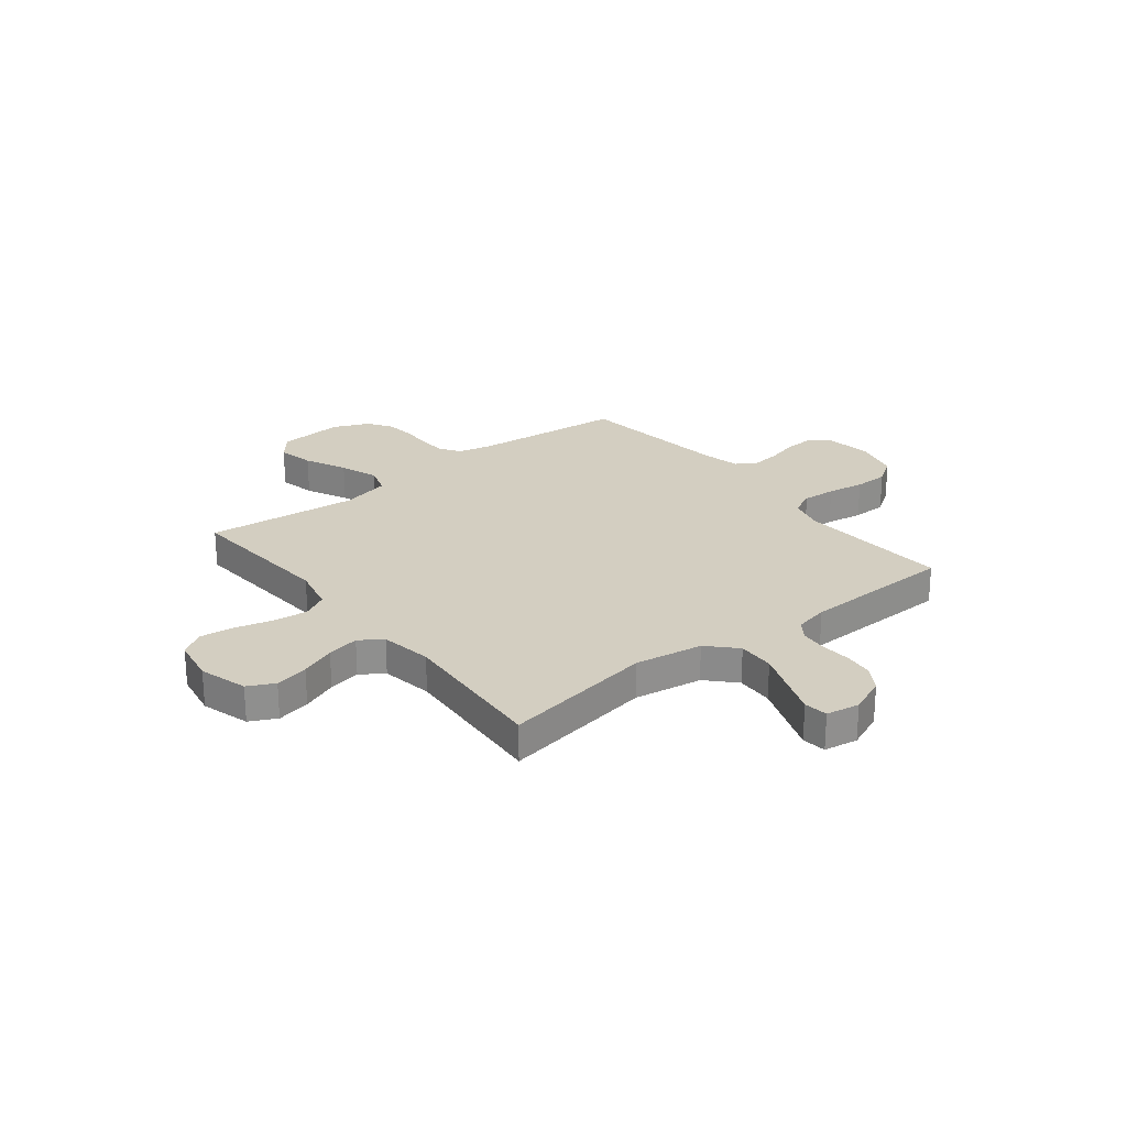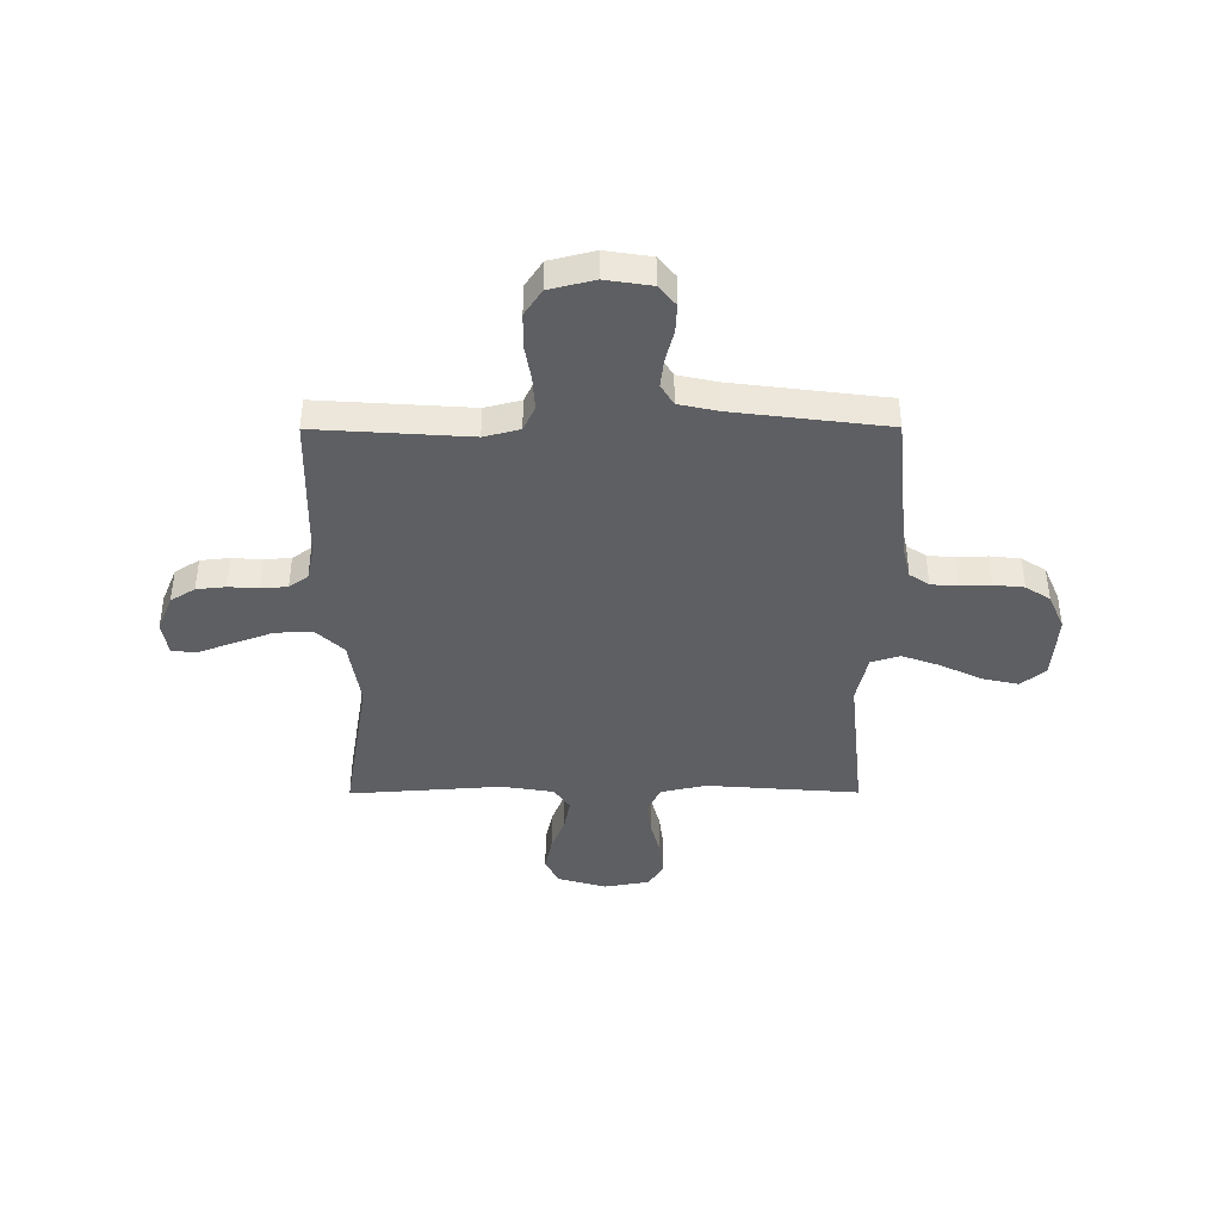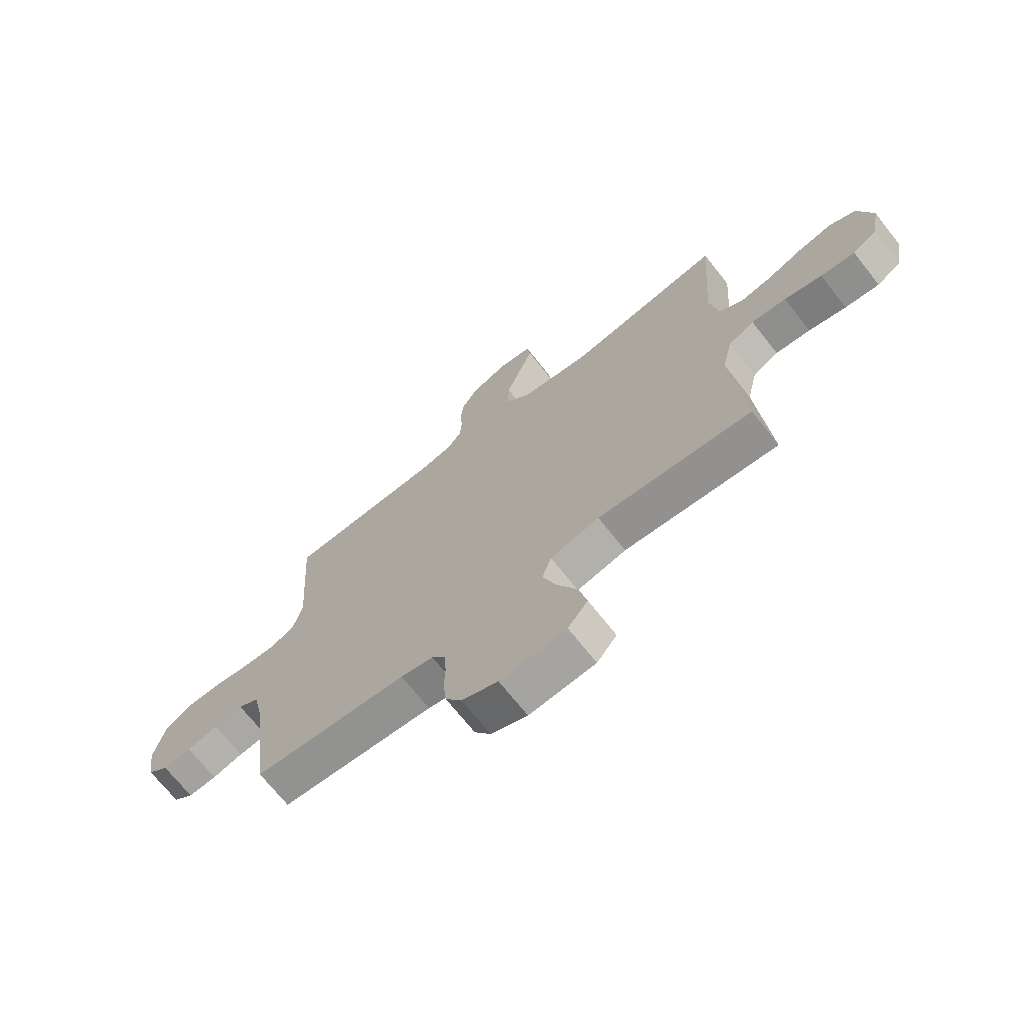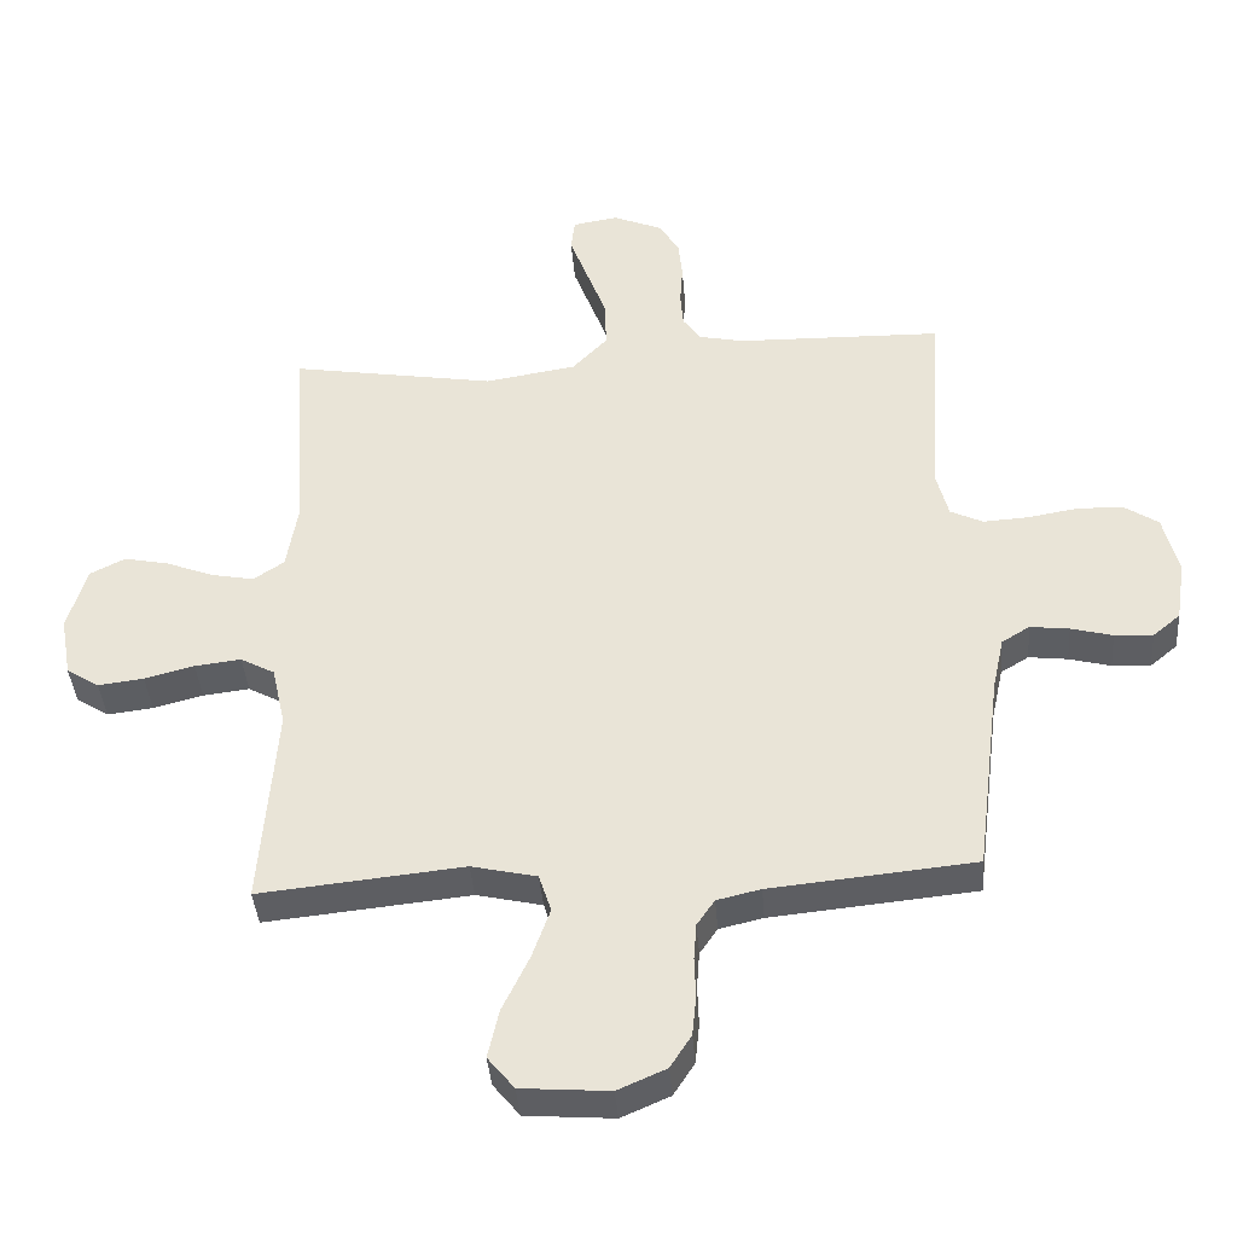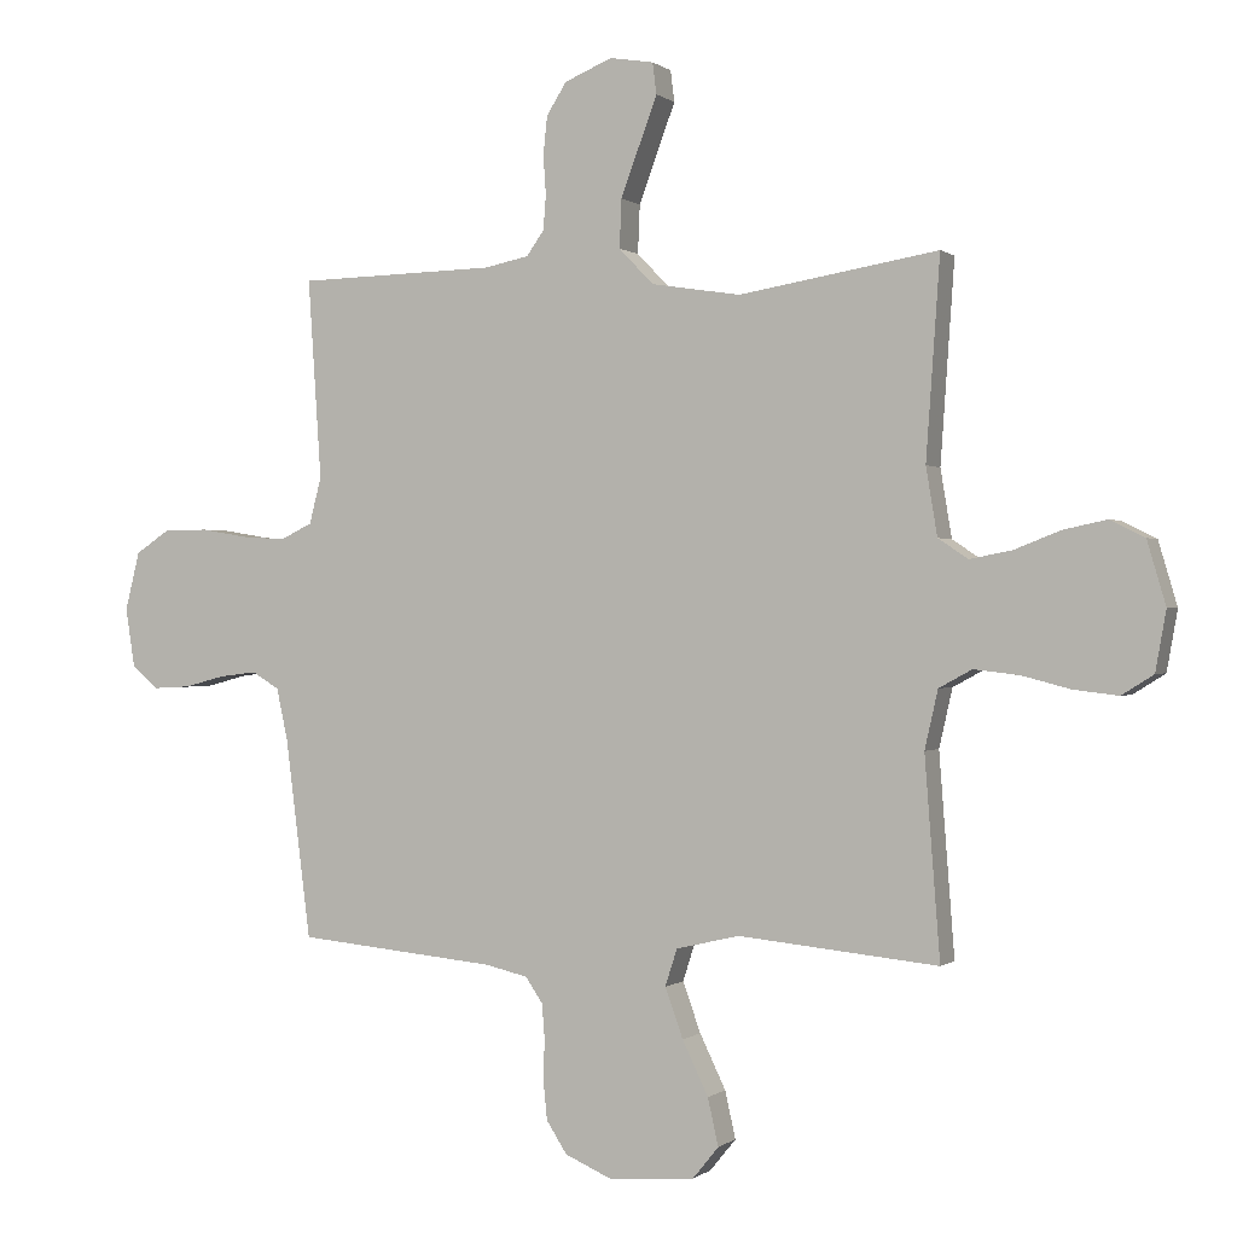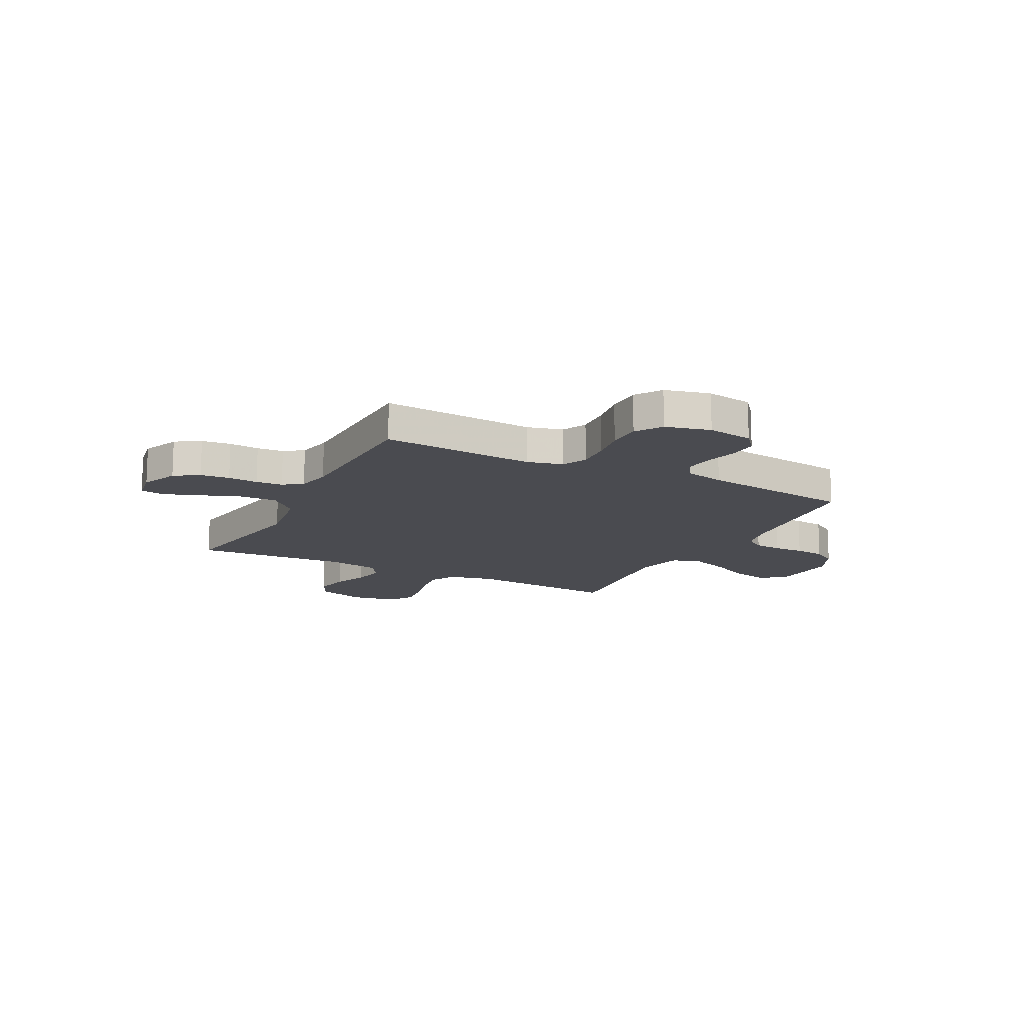
<metadata>
{"format":"obj","ext":"obj","renderer":"f3d","projection":"perspective","resolution":1024,"background":"white","views":[{"elev":25.1,"azim":-38.3,"up":"+Y"},{"elev":-41.4,"azim":90.2,"up":"+Y"},{"elev":-70.3,"azim":-141.6,"up":"+Z"},{"elev":-39.4,"azim":4.5,"up":"+Z"},{"elev":0.0,"azim":-157.1,"up":"+Z"},{"elev":-14.4,"azim":62.7,"up":"+Y"}]}
</metadata>
<code>
v -0.5 0.07 -0.5
v -0.477 0.07 -0.2
v -0.497 0.07 -0.112
v -0.547 0.07 -0.085
v -0.615 0.07 -0.093
v -0.688 0.07 -0.112
v -0.755 0.07 -0.12
v -0.803 0.07 -0.09
v -0.819 0.07 0
v -0.791 0.07 0.095
v -0.739 0.07 0.121
v -0.673 0.07 0.107
v -0.604 0.07 0.08
v -0.541 0.07 0.068
v -0.496 0.07 0.098
v -0.479 0.07 0.2
v -0.5 0.07 0.5
v -0.2 0.07 0.45
v -0.066 0.07 0.471
v -0.014 0.07 0.525
v -0.017 0.07 0.598
v -0.046 0.07 0.676
v -0.072 0.07 0.746
v -0.066 0.07 0.793
v 0 0.07 0.804
v 0.072 0.07 0.774
v 0.102 0.07 0.726
v 0.108 0.07 0.669
v 0.104 0.07 0.61
v 0.108 0.07 0.558
v 0.134 0.07 0.521
v 0.2 0.07 0.507
v 0.5 0.07 0.5
v 0.48 0.07 0.2
v 0.498 0.07 0.13
v 0.546 0.07 0.107
v 0.612 0.07 0.111
v 0.684 0.07 0.123
v 0.751 0.07 0.122
v 0.802 0.07 0.088
v 0.824 0.07 0
v 0.81 0.07 -0.09
v 0.77 0.07 -0.123
v 0.714 0.07 -0.12
v 0.653 0.07 -0.104
v 0.596 0.07 -0.097
v 0.555 0.07 -0.122
v 0.538 0.07 -0.2
v 0.5 0.07 -0.5
v 0.2 0.07 -0.529
v 0.136 0.07 -0.544
v 0.11 0.07 -0.582
v 0.106 0.07 -0.635
v 0.108 0.07 -0.695
v 0.102 0.07 -0.754
v 0.071 0.07 -0.802
v 0 0.07 -0.833
v -0.129 0.07 -0.823
v -0.168 0.07 -0.775
v -0.152 0.07 -0.704
v -0.113 0.07 -0.623
v -0.086 0.07 -0.548
v -0.104 0.07 -0.492
v -0.2 0.07 -0.47
v -0.5 0 -0.5
v -0.477 0 -0.2
v -0.497 0 -0.112
v -0.547 0 -0.085
v -0.615 0 -0.093
v -0.688 0 -0.112
v -0.755 0 -0.12
v -0.803 0 -0.09
v -0.819 0 0
v -0.791 0 0.095
v -0.739 0 0.121
v -0.673 0 0.107
v -0.604 0 0.08
v -0.541 0 0.068
v -0.496 0 0.098
v -0.479 0 0.2
v -0.5 0 0.5
v -0.2 0 0.45
v -0.066 0 0.471
v -0.014 0 0.525
v -0.017 0 0.598
v -0.046 0 0.676
v -0.072 0 0.746
v -0.066 0 0.793
v 0 0 0.804
v 0.072 0 0.774
v 0.102 0 0.726
v 0.108 0 0.669
v 0.104 0 0.61
v 0.108 0 0.558
v 0.134 0 0.521
v 0.2 0 0.507
v 0.5 0 0.5
v 0.48 0 0.2
v 0.498 0 0.13
v 0.546 0 0.107
v 0.612 0 0.111
v 0.684 0 0.123
v 0.751 0 0.122
v 0.802 0 0.088
v 0.824 0 0
v 0.81 0 -0.09
v 0.77 0 -0.123
v 0.714 0 -0.12
v 0.653 0 -0.104
v 0.596 0 -0.097
v 0.555 0 -0.122
v 0.538 0 -0.2
v 0.5 0 -0.5
v 0.2 0 -0.529
v 0.136 0 -0.544
v 0.11 0 -0.582
v 0.106 0 -0.635
v 0.108 0 -0.695
v 0.102 0 -0.754
v 0.071 0 -0.802
v 0 0 -0.833
v -0.129 0 -0.823
v -0.168 0 -0.775
v -0.152 0 -0.704
v -0.113 0 -0.623
v -0.086 0 -0.548
v -0.104 0 -0.492
v -0.2 0 -0.47
f 59 60 61
f 58 59 61
f 57 58 61
f 56 57 61
f 55 56 61
f 54 55 61
f 53 54 61
f 52 53 61 62
f 51 52 62 63
f 48 49 50
f 51 63 64
f 50 51 64
f 48 50 64
f 47 48 64
f 43 44 45
f 42 43 45
f 41 42 45
f 40 41 45
f 39 40 45
f 38 39 45
f 37 38 45
f 36 37 45 46
f 64 1 2
f 47 64 2
f 46 47 2
f 36 46 2
f 35 36 2
f 27 28 29
f 26 27 29
f 25 26 29
f 24 25 29
f 23 24 29
f 22 23 29
f 21 22 29
f 20 21 29 30
f 19 20 30 31
f 16 17 18
f 15 16 18 19
f 11 12 13
f 10 11 13
f 9 10 13
f 8 9 13
f 7 8 13
f 6 7 13
f 5 6 13
f 4 5 13 14
f 3 4 14 15
f 19 31 32
f 15 19 32
f 3 15 32
f 2 3 32
f 35 2 32
f 34 35 32
f 32 33 34
f 125 124 123
f 125 123 122
f 125 122 121
f 125 121 120
f 125 120 119
f 125 119 118
f 125 118 117
f 126 125 117 116
f 127 126 116 115
f 114 113 112
f 128 127 115
f 128 115 114
f 128 114 112
f 128 112 111
f 109 108 107
f 109 107 106
f 109 106 105
f 109 105 104
f 109 104 103
f 109 103 102
f 109 102 101
f 110 109 101 100
f 66 65 128
f 66 128 111
f 66 111 110
f 66 110 100
f 66 100 99
f 93 92 91
f 93 91 90
f 93 90 89
f 93 89 88
f 93 88 87
f 93 87 86
f 93 86 85
f 94 93 85 84
f 95 94 84 83
f 82 81 80
f 83 82 80 79
f 77 76 75
f 77 75 74
f 77 74 73
f 77 73 72
f 77 72 71
f 77 71 70
f 77 70 69
f 78 77 69 68
f 79 78 68 67
f 96 95 83
f 96 83 79
f 96 79 67
f 96 67 66
f 96 66 99
f 96 99 98
f 98 97 96
f 1 65 66 2
f 2 66 67 3
f 3 67 68 4
f 4 68 69 5
f 5 69 70 6
f 6 70 71 7
f 7 71 72 8
f 8 72 73 9
f 9 73 74 10
f 10 74 75 11
f 11 75 76 12
f 12 76 77 13
f 13 77 78 14
f 14 78 79 15
f 15 79 80 16
f 16 80 81 17
f 17 81 82 18
f 18 82 83 19
f 19 83 84 20
f 20 84 85 21
f 21 85 86 22
f 22 86 87 23
f 23 87 88 24
f 24 88 89 25
f 25 89 90 26
f 26 90 91 27
f 27 91 92 28
f 28 92 93 29
f 29 93 94 30
f 30 94 95 31
f 31 95 96 32
f 32 96 97 33
f 33 97 98 34
f 34 98 99 35
f 35 99 100 36
f 36 100 101 37
f 37 101 102 38
f 38 102 103 39
f 39 103 104 40
f 40 104 105 41
f 41 105 106 42
f 42 106 107 43
f 43 107 108 44
f 44 108 109 45
f 45 109 110 46
f 46 110 111 47
f 47 111 112 48
f 48 112 113 49
f 49 113 114 50
f 50 114 115 51
f 51 115 116 52
f 52 116 117 53
f 53 117 118 54
f 54 118 119 55
f 55 119 120 56
f 56 120 121 57
f 57 121 122 58
f 58 122 123 59
f 59 123 124 60
f 60 124 125 61
f 61 125 126 62
f 62 126 127 63
f 63 127 128 64
f 64 128 65 1

</code>
